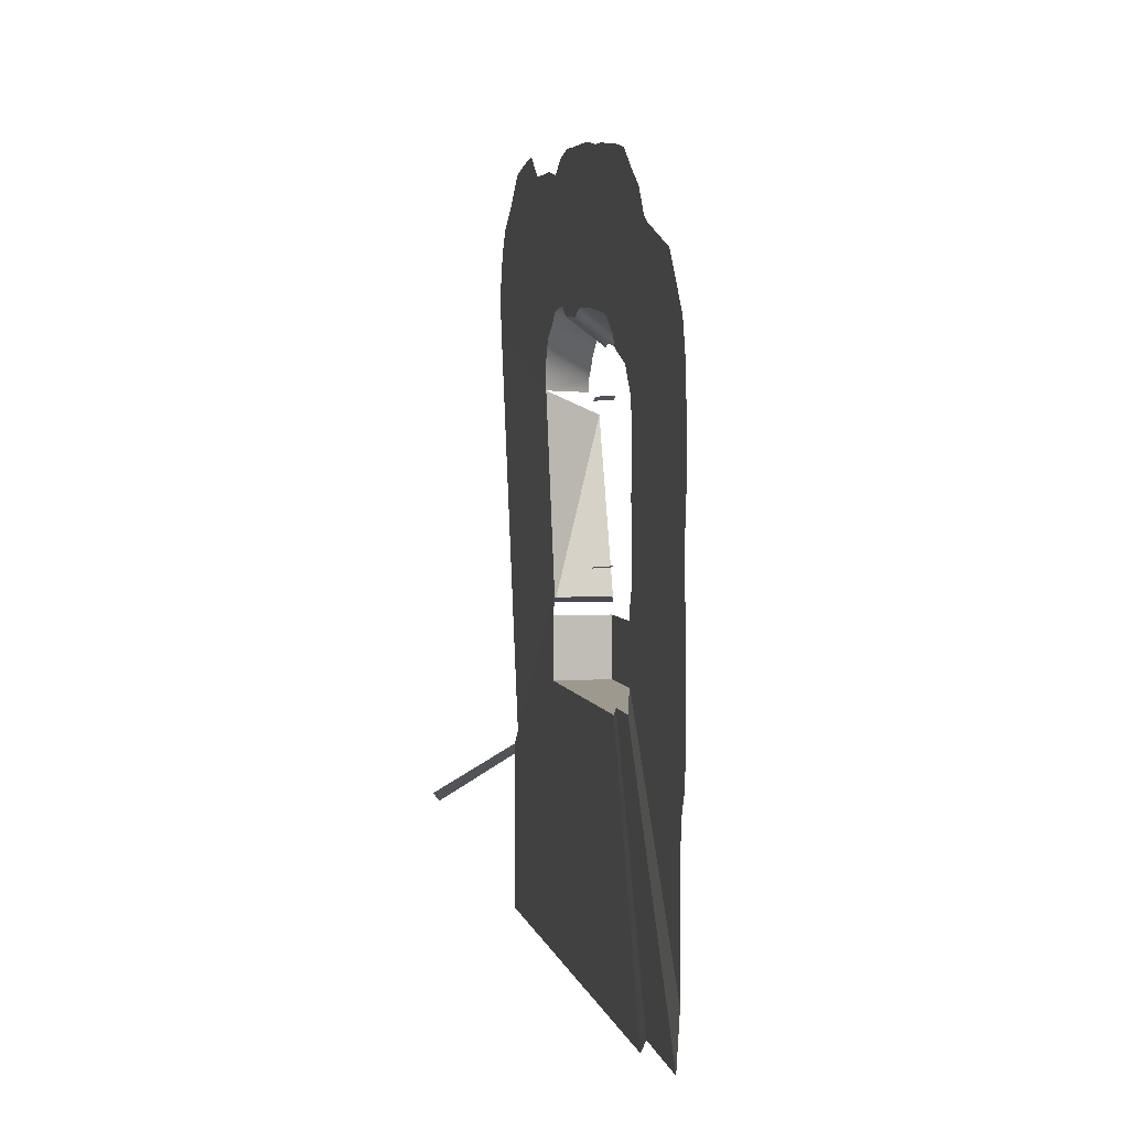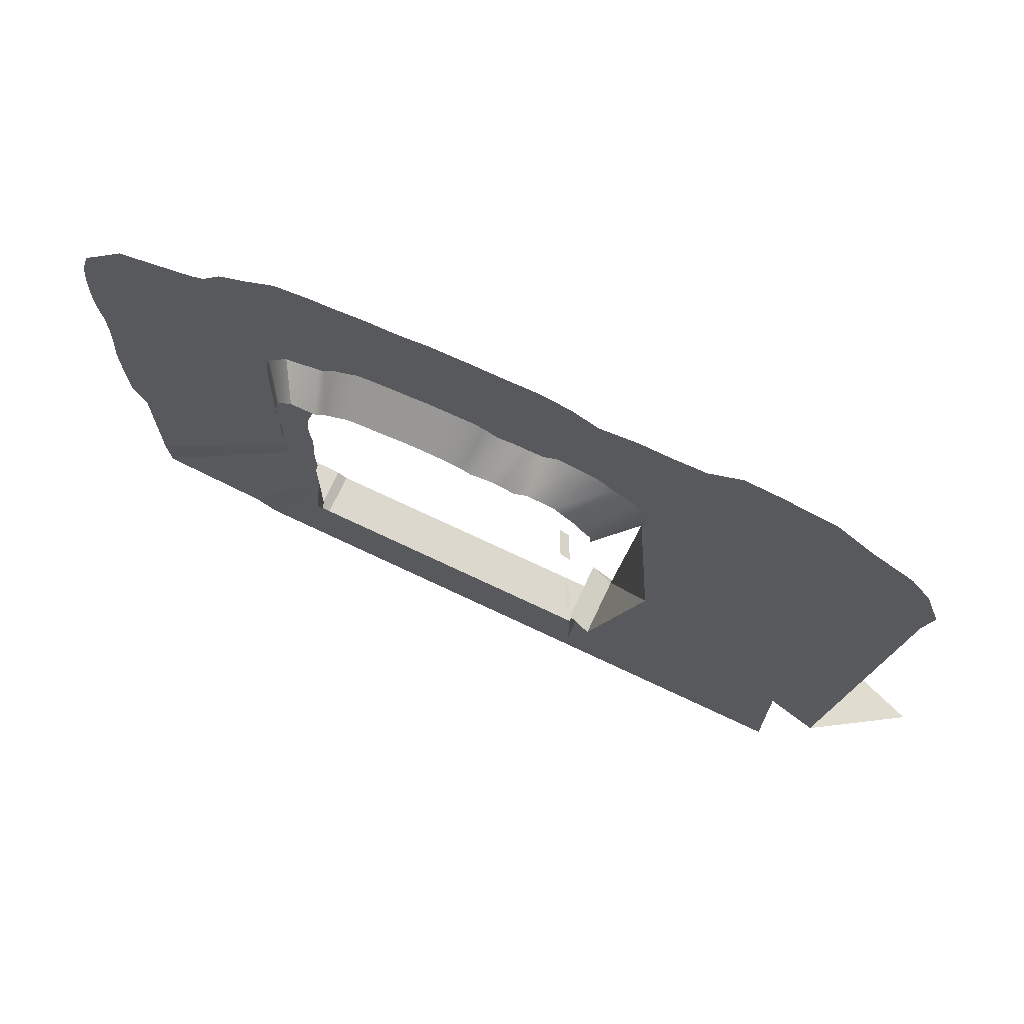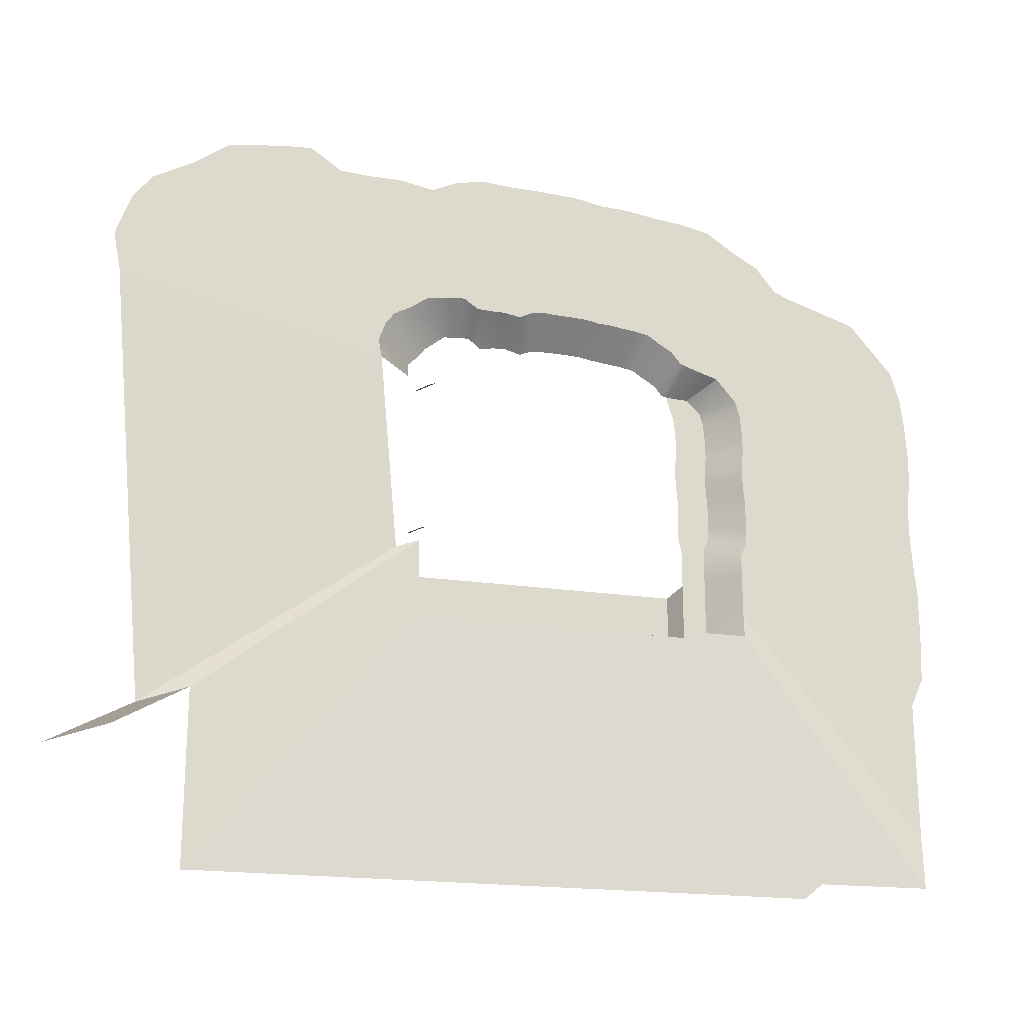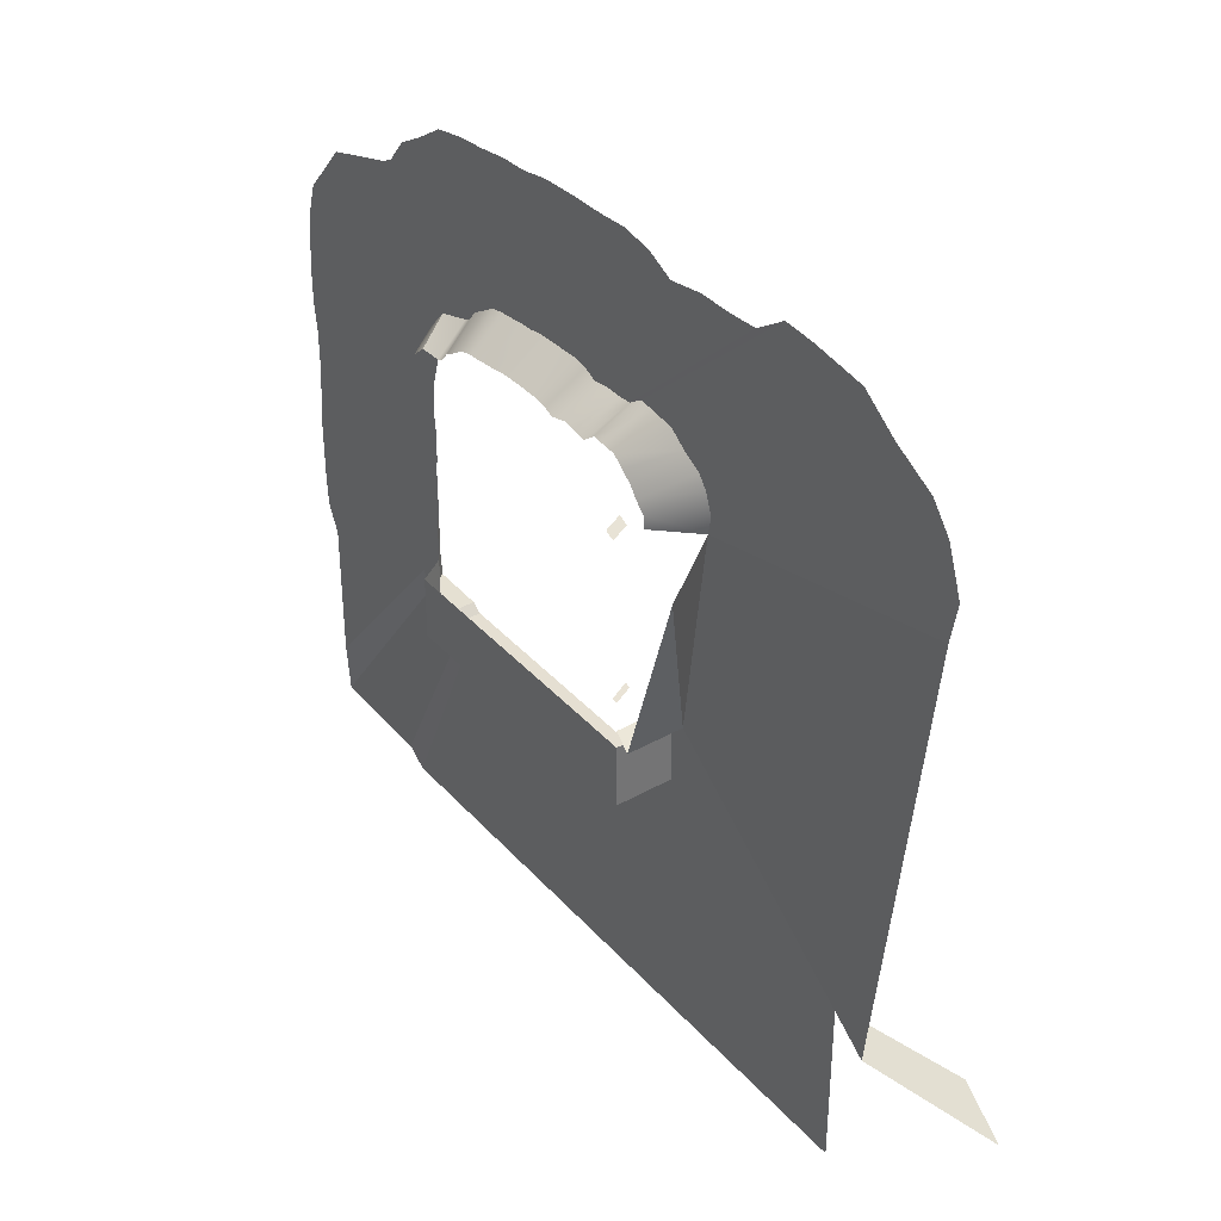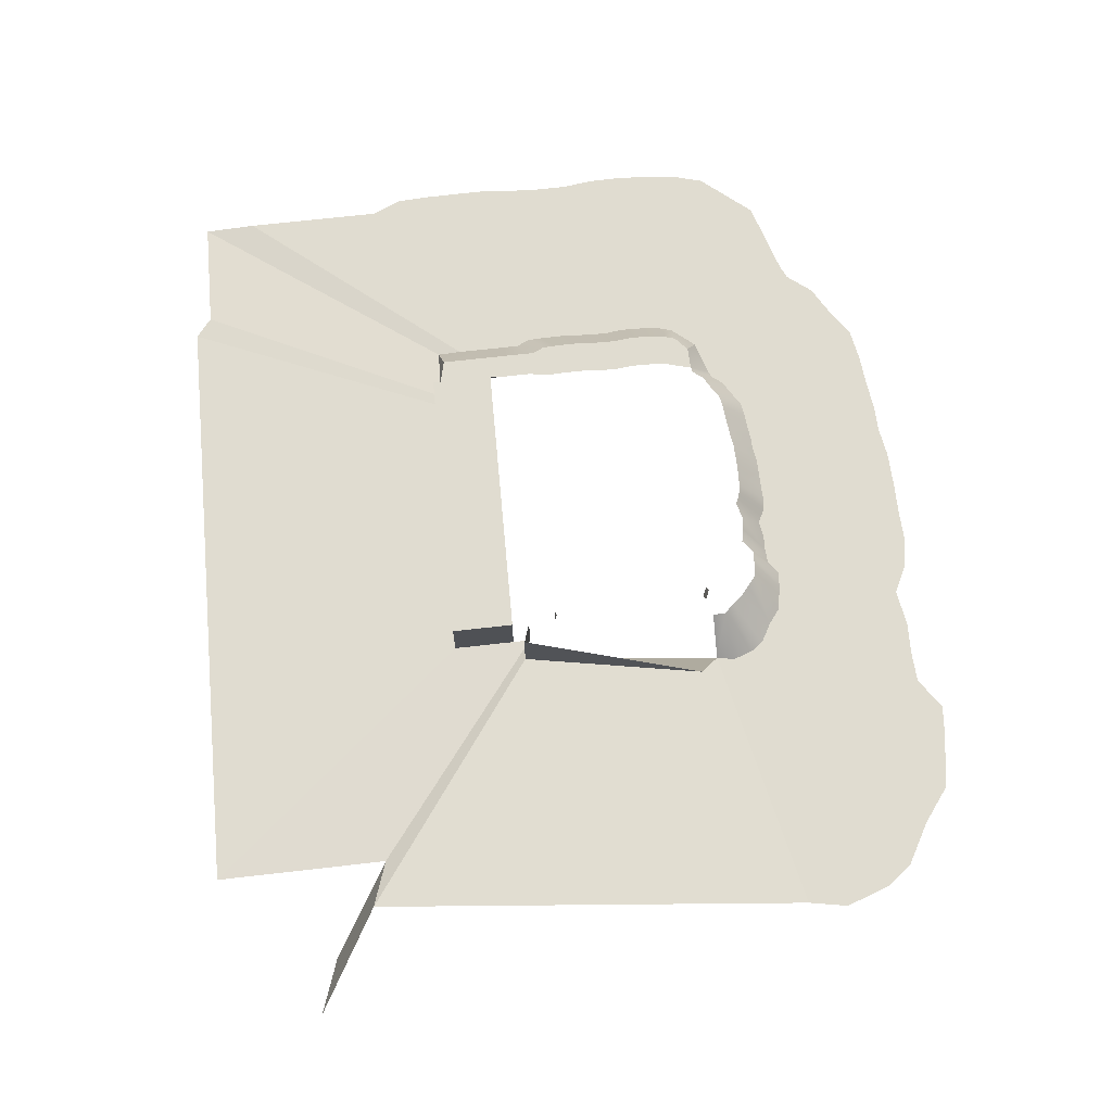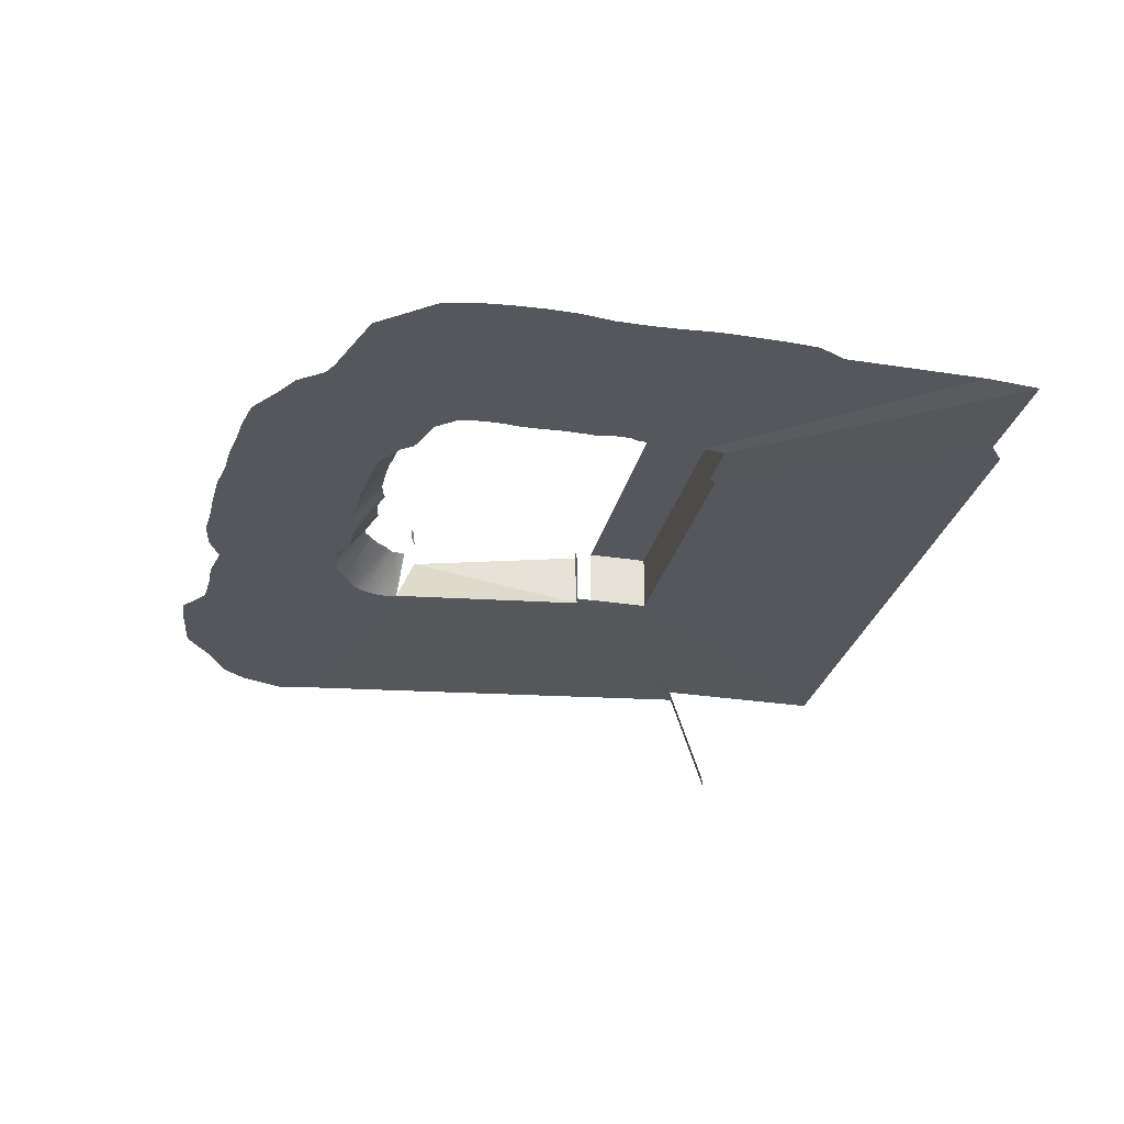
<metadata>
{"format":"obj","ext":"obj","renderer":"f3d","projection":"perspective","resolution":1024,"background":"white","views":[{"elev":4.6,"azim":79.5,"up":"+Z"},{"elev":71.8,"azim":-154.9,"up":"+Z"},{"elev":-21.7,"azim":-17.8,"up":"+Z"},{"elev":36.2,"azim":-126.6,"up":"+Z"},{"elev":69.6,"azim":-96.5,"up":"+Y"},{"elev":-27.5,"azim":76.3,"up":"+Y"}]}
</metadata>
<code>
v  -474.1 0 562.5
v  -512.2 0 559.1
v  -559 -99.44 638.8
v  -516.9 -99.44 642.6
v  54.15 0 530.9
v  67.62 -99.44 607.7
v  107.2 -99.44 582.1
v  89.96 0 507.8
v  123 0 489.2
v  143.9 -99.44 561.6
v  170 -99.44 529.2
v  146.7 0 460
v  -397.8 0 541.2
v  -436.3 0 532.9
v  -475 -99.44 614.9
v  -432.6 -99.44 613.1
v  -550.2 0 555.6
v  -630.7 -99.44 626.8
v  -361.1 0 545.4
v  -391.3 -99.44 614.6
v  -342.6 -99.44 607.1
v  -311.4 0 532.3
v  -248.3 0 551.2
v  -267 -99.44 633
v  -225.2 -99.44 631.3
v  -210.5 0 552.5
v  -284.4 0 544.5
v  -307 -99.44 625.1
v  -183 -99.44 631.7
v  -172.4 0 553.2
v  -83.91 0 546.5
v  -92.07 -99.44 624
v  -54.69 -99.44 623.2
v  -54.54 0 544
v  -117 0 551.7
v  -131.4 -99.44 630.3
v  -15.35 -99.44 618.2
v  -20.85 0 540.5
v  16.59 0 537.4
v  26.07 -99.44 614.9
v  189.8 0 306.2
v  187.5 0 344.3
v  284.3 0 344.3
v  286.6 0 306.2
v  189.5 0 268.3
v  286.3 0 268.3
v  183.3 0 382.2
v  280.1 0 382.2
v  184.7 0 230.4
v  281.5 0 230.4
v  190.3 0 77.91
v  190.3 0 116.1
v  287.1 0 116.1
v  287.1 0 77.91
v  187.9 0 1.573
v  189.8 0 39.72
v  286.6 0 39.72
v  284.7 0 1.573
v  186.9 0 154.1
v  184.7 0 192.2
v  281.5 0 192.2
v  283.6 0 154.1
v  172.5 0 418.8
v  269.3 0 418.8
v  198.2 0 -50.64
v  269.3 0 -32.75
v  162.8 0 455.7
v  228.3 0 454.5
v  269.3 0 -137.8
v  198.2 0 -155.7
v  187.9 -99.44 521
v  288.6 -99.44 491.5
v  364.3 -99.44 340.9
v  366.8 -99.44 298.8
v  366.4 -99.44 256.8
v  359.6 -99.44 382.8
v  361.2 -99.44 214.8
v  367.3 -99.44 88.43
v  367.3 -99.44 46.17
v  366.8 -99.44 3.916
v  364.7 -99.44 -38.29
v  361.2 -99.44 172.6
v  363.6 -99.44 130.5
v  347.7 -99.44 423.3
v  347.7 -99.44 -76.27
v  347.7 -99.44 -133
v  -659.8 0 449.3
v  -660.5 0 412.1
v  -766.8 -99.44 415.9
v  -776.7 -99.44 467.8
v  -756.4 -99.44 526.5
v  -632.8 0 476.3
v  -609.9 0 506.8
v  -731.1 -99.44 560.2
v  -677.1 -99.44 591.4
v  -580.2 0 530.8
v  172.5 62.27 -176.9
v  198.2 0 -212.4
v  172.5 62.27 -233.6
v  -645.2 62.27 -194.9
v  -645.2 62.27 -251.7
v  269.3 0 -194.5
v  347.7 -99.44 -195.7
v  198.2 0 -271.8
v  172.5 62.27 -293
v  -645.2 62.27 -311.1
v  269.3 0 -253.9
v  347.7 -99.44 -261.4
v  198.2 0 -333.9
v  172.5 62.27 -355.1
v  -645.2 62.27 -373.1
v  269.3 0 -316
v  347.7 -103.4 -330.1
v  -597 0 -59.89
v  -612.1 0 -64.44
v  -643.3 61.53 -64.44
v  -628.1 61.53 -59.89
v  -599.2 0 390.1
v  -571.7 0 402.4
v  -602.9 61.53 402.4
v  -630.4 61.53 390.1
v  -645.2 -101.6 -251.7
v  -645.2 -101.6 -194.9
v  -645.2 -101.6 -311.1
v  -645.2 -101.6 -373.1
v  198.2 -100.8 -333.9
v  172.5 -101.6 -355.1
v  -708.8 78.46 -165.1
v  -645.2 62.27 -144.6
v  -645.2 -101.6 -144.6
v  -708.8 -85.46 -165.1
v  -856 67.7 346.8
v  -1089 -99.73 1062
v  -997.3 -99.73 1071
v  273.1 -99.73 994.7
v  359.2 -99.73 939.1
v  438.8 -99.73 894.5
v  495.6 -99.73 824.2
v  -906.3 -99.73 1010
v  -814.2 -99.73 1006
v  -1245 -99.73 1036
v  -724.3 -99.73 1010
v  -618.6 -99.73 993.5
v  -454.1 -99.73 1050
v  -363.4 -99.73 1046
v  -541.1 -99.73 1033
v  -271.6 -99.73 1047
v  -74 -99.73 1030
v  7.241 -99.73 1028
v  -159.5 -99.73 1044
v  92.74 -99.73 1018
v  182.8 -99.73 1010
v  534.4 -99.73 806.4
v  753.4 -99.73 742.2
v  917.8 -99.73 414.9
v  923.3 -99.73 323.4
v  922.5 -99.73 232.1
v  907.6 -99.73 506
v  911.2 -99.73 140.9
v  924.5 -99.73 -133.8
v  924.4 -99.73 -225.7
v  923.4 -99.73 -317.5
v  918.7 -99.73 -409.3
v  911.2 -99.73 49.06
v  916.3 -99.73 -42.48
v  881.7 -99.73 594
v  881.8 -99.73 -491.8
v  881.8 -99.73 -615
v  -1541 -99.73 578
v  -1562 -99.73 690.7
v  -1518 -99.73 818.3
v  -1463 -99.73 891.6
v  -1345 -99.73 959.4
v  881.8 -99.73 -751.4
v  881.8 -99.73 -894.3
v  881.8 -108.3 -1044
v  -1276 -104.5 -749.7
v  -1276 -104.5 -640.3
v  -1276 -104.5 -873
v  -1276 -104.5 -1002
v  -1276 -104.5 -1137
v  556.8 -102.7 -1052
v  501.1 -104.5 -1098
v  -1414 -69.35 -684.9
v  -1509 -320 -822.8
v  -1674 -278.1 -875.9
o suelo_exterior_2
g suelo_exterior_2
f 1 2 3
f 3 4 1
f 5 6 7
f 7 8 5
f 9 10 11
f 11 12 9
f 13 14 15
f 15 16 13
f 17 18 3
f 3 2 17
f 1 4 15
f 15 14 1
f 19 20 21
f 21 22 19
f 23 24 25
f 25 26 23
f 27 22 21
f 21 28 27
f 23 27 28
f 28 24 23
f 26 25 29
f 29 30 26
f 31 32 33
f 33 34 31
f 35 36 32
f 32 31 35
f 34 33 37
f 37 38 34
f 39 40 6
f 6 5 39
f 8 7 10
f 10 9 8
f 19 13 16
f 16 20 19
f 30 29 36
f 36 35 30
f 38 37 40
f 40 39 38
f 41 42 43
f 43 44 41
f 45 41 44
f 44 46 45
f 42 47 48
f 48 43 42
f 49 45 46
f 46 50 49
f 51 52 53
f 53 54 51
f 55 56 57
f 57 58 55
f 56 51 54
f 54 57 56
f 59 60 61
f 61 62 59
f 60 49 50
f 50 61 60
f 47 63 64
f 64 48 47
f 52 59 62
f 62 53 52
f 65 55 58
f 58 66 65
f 63 67 68
f 68 64 63
f 65 66 69
f 69 70 65
f 12 11 71
f 71 67 12
f 68 67 71
f 71 72 68
f 44 43 73
f 73 74 44
f 44 74 75
f 75 46 44
f 43 48 76
f 76 73 43
f 46 75 77
f 77 50 46
f 53 78 79
f 79 54 53
f 57 80 81
f 81 58 57
f 54 79 80
f 80 57 54
f 62 61 82
f 82 83 62
f 50 77 82
f 82 61 50
f 48 64 84
f 84 76 48
f 53 62 83
f 83 78 53
f 58 81 85
f 85 66 58
f 64 68 72
f 72 84 64
f 66 85 86
f 86 69 66
f 87 88 89
f 89 90 87
f 87 90 91
f 91 92 87
f 93 94 95
f 95 96 93
f 17 96 95
f 95 18 17
f 92 91 94
f 94 93 92
f 97 70 98
f 98 99 97
f 100 97 99
f 99 101 100
f 70 69 102
f 102 98 70
f 86 103 102
f 102 69 86
f 99 98 104
f 104 105 99
f 101 99 105
f 105 106 101
f 98 102 107
f 107 104 98
f 103 108 107
f 107 102 103
f 105 104 109
f 109 110 105
f 106 105 110
f 110 111 106
f 104 107 112
f 112 109 104
f 108 113 112
f 112 107 108
f 114 115 116
f 116 117 114
f 118 119 120
f 120 121 118
f 100 101 122
f 122 123 100
f 101 106 124
f 124 122 101
f 106 111 125
f 125 124 106
f 110 109 126
f 126 127 110
f 111 110 127
f 127 125 111
f 109 112 113
f 113 126 109
f 128 129 130
f 130 131 128
f 132 128 131
f 131 89 132
f 4 3 133
f 133 134 4
f 7 6 135
f 135 136 7
f 11 10 137
f 137 138 11
f 16 15 139
f 139 140 16
f 3 18 141
f 141 133 3
f 15 4 134
f 134 139 15
f 21 20 142
f 142 143 21
f 25 24 144
f 144 145 25
f 28 21 143
f 143 146 28
f 24 28 146
f 146 144 24
f 29 25 145
f 145 147 29
f 33 32 148
f 148 149 33
f 32 36 150
f 150 148 32
f 37 33 149
f 149 151 37
f 6 40 152
f 152 135 6
f 10 7 136
f 136 137 10
f 20 16 140
f 140 142 20
f 36 29 147
f 147 150 36
f 40 37 151
f 151 152 40
f 71 11 138
f 138 153 71
f 72 71 153
f 153 154 72
f 74 73 155
f 155 156 74
f 75 74 156
f 156 157 75
f 73 76 158
f 158 155 73
f 77 75 157
f 157 159 77
f 79 78 160
f 160 161 79
f 81 80 162
f 162 163 81
f 80 79 161
f 161 162 80
f 83 82 164
f 164 165 83
f 82 77 159
f 159 164 82
f 76 84 166
f 166 158 76
f 78 83 165
f 165 160 78
f 85 81 163
f 163 167 85
f 84 72 154
f 154 166 84
f 86 85 167
f 167 168 86
f 90 89 169
f 169 170 90
f 91 90 170
f 170 171 91
f 95 94 172
f 172 173 95
f 18 95 173
f 173 141 18
f 94 91 171
f 171 172 94
f 103 86 168
f 168 174 103
f 108 103 174
f 174 175 108
f 113 108 175
f 175 176 113
f 130 123 177
f 177 178 130
f 123 122 179
f 179 177 123
f 122 124 180
f 180 179 122
f 124 125 181
f 181 180 124
f 127 126 182
f 182 183 127
f 125 127 183
f 183 181 125
f 126 113 176
f 176 182 126
f 131 130 178
f 178 184 131
f 89 131 184
f 184 169 89
f 184 178 185
f 185 186 184

</code>
